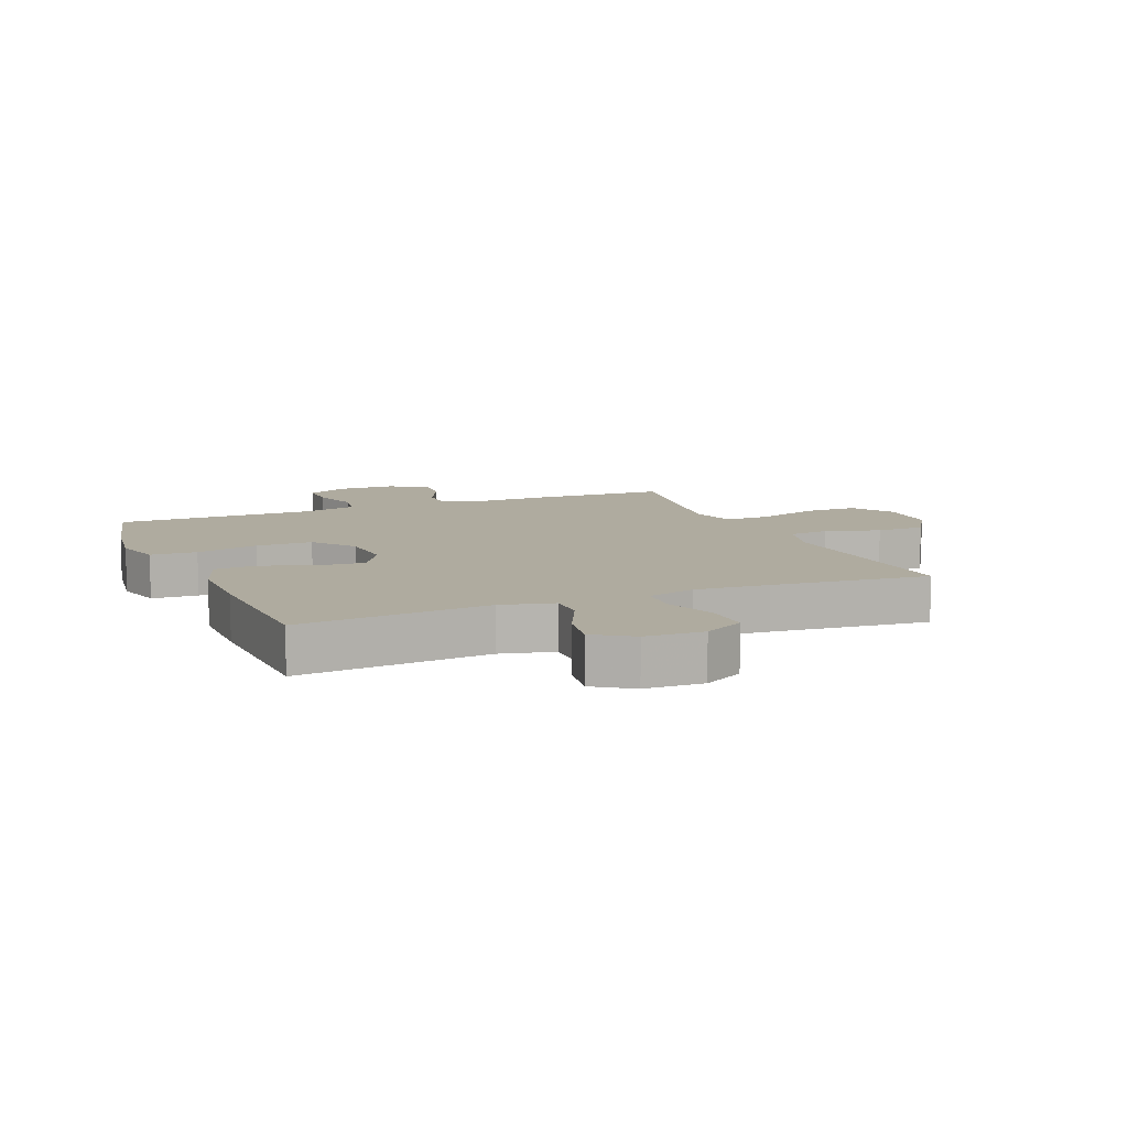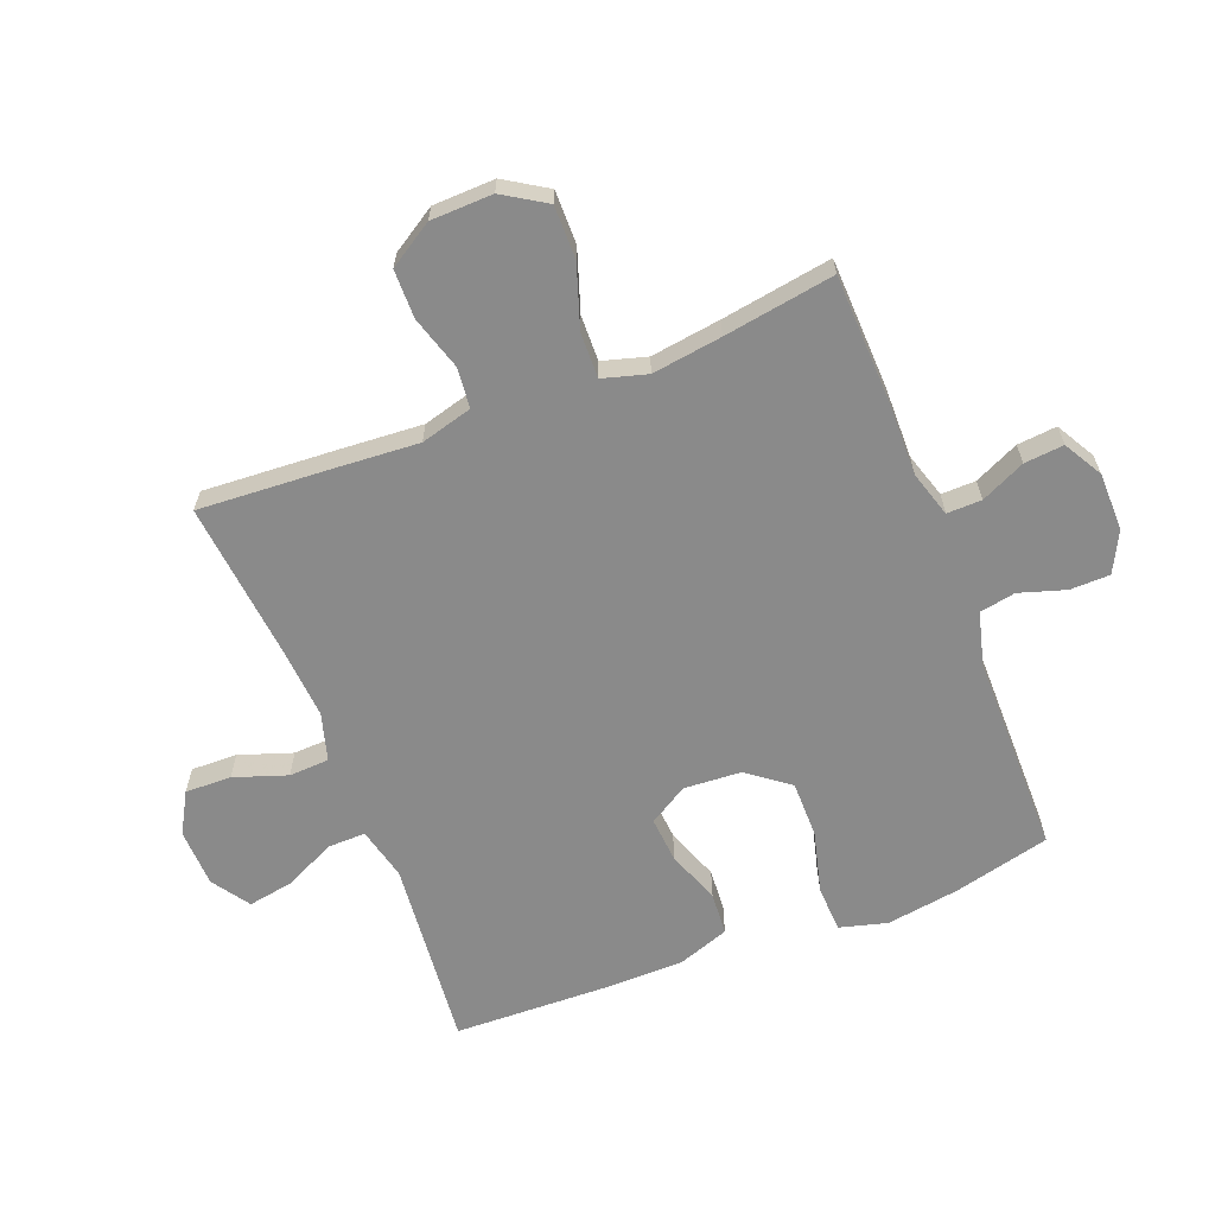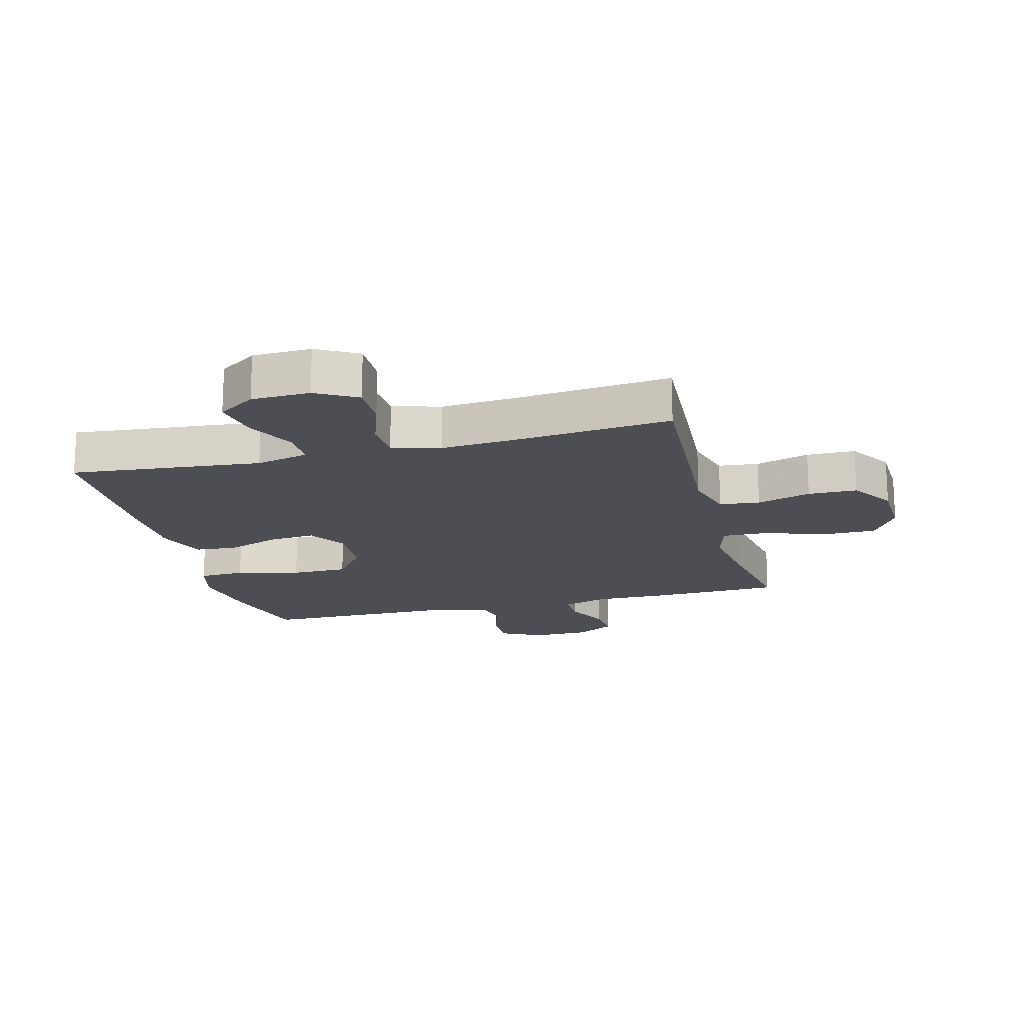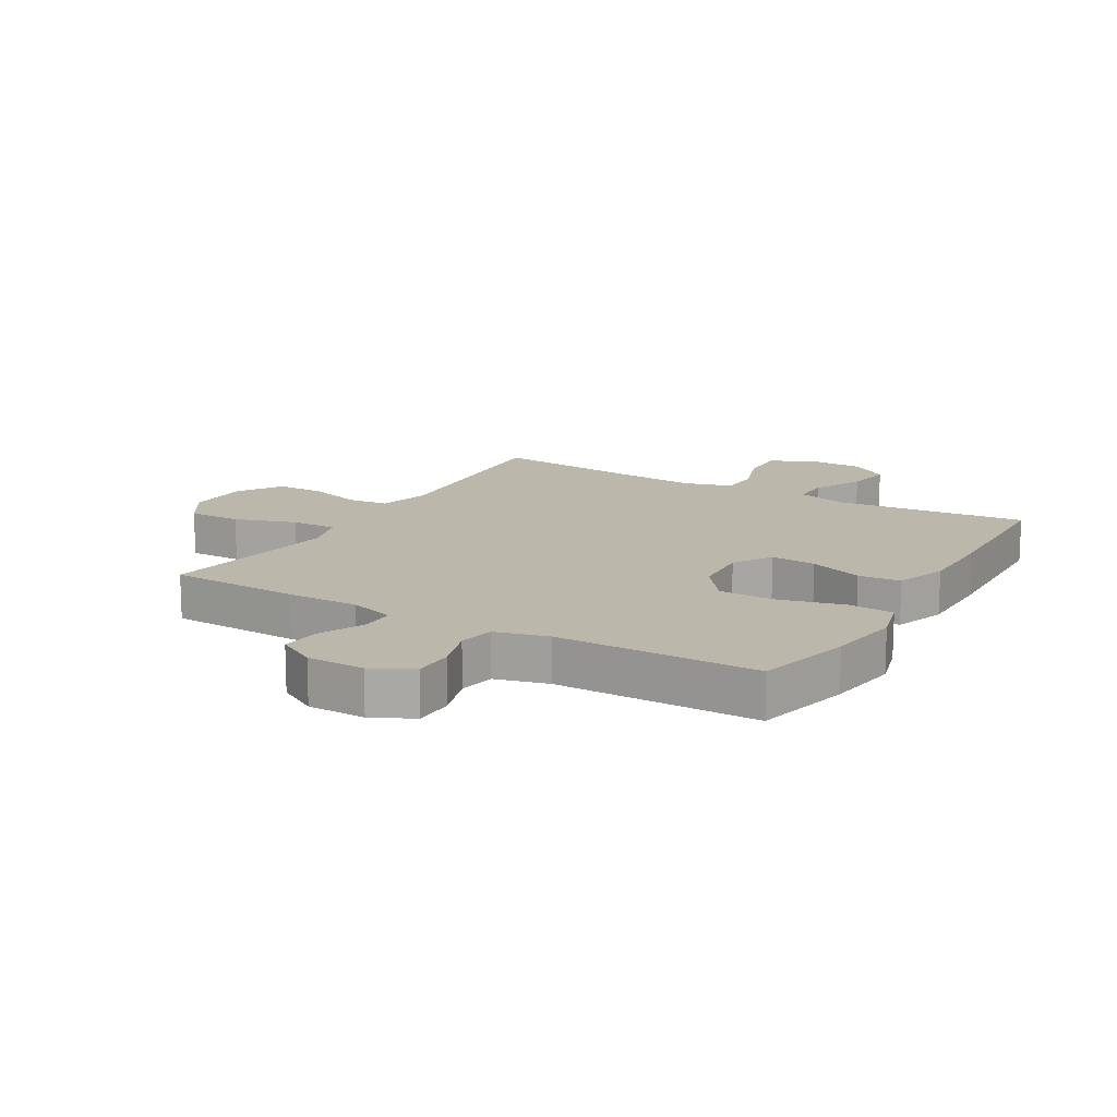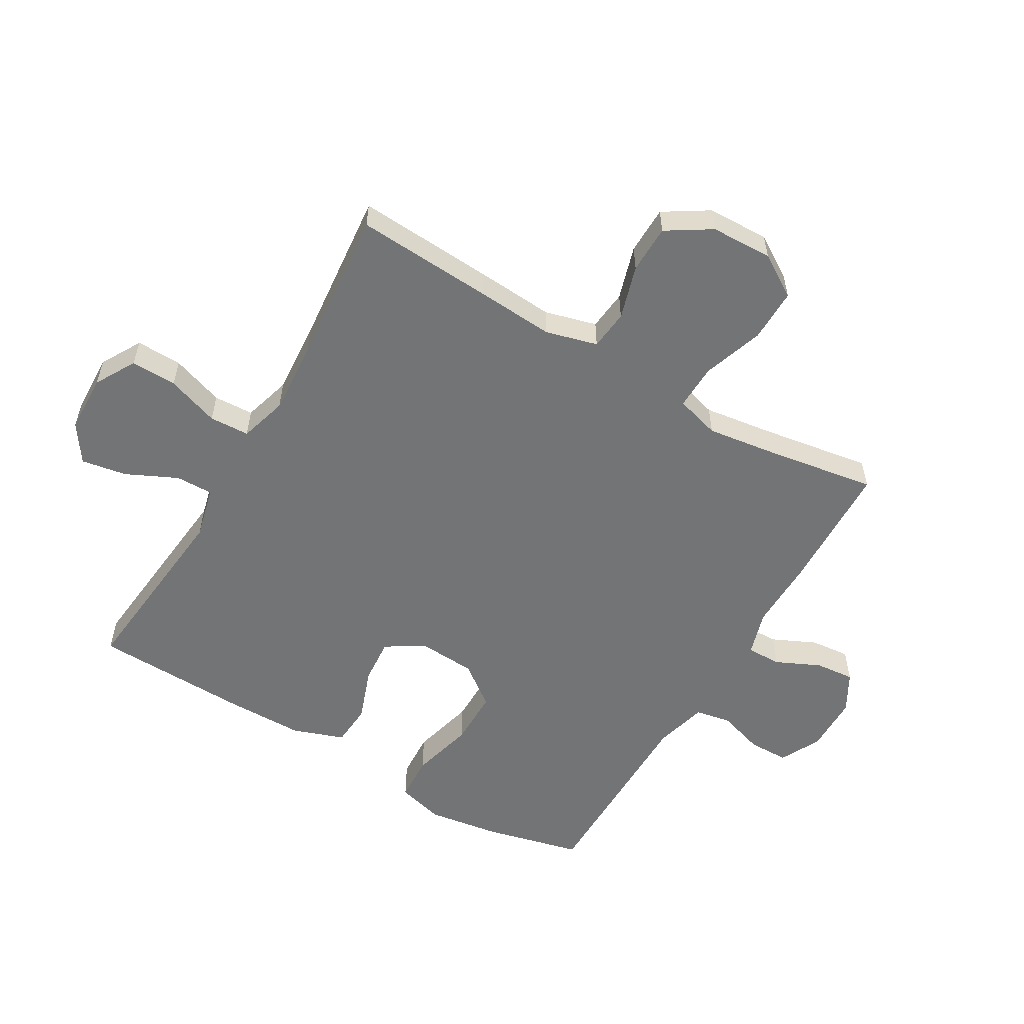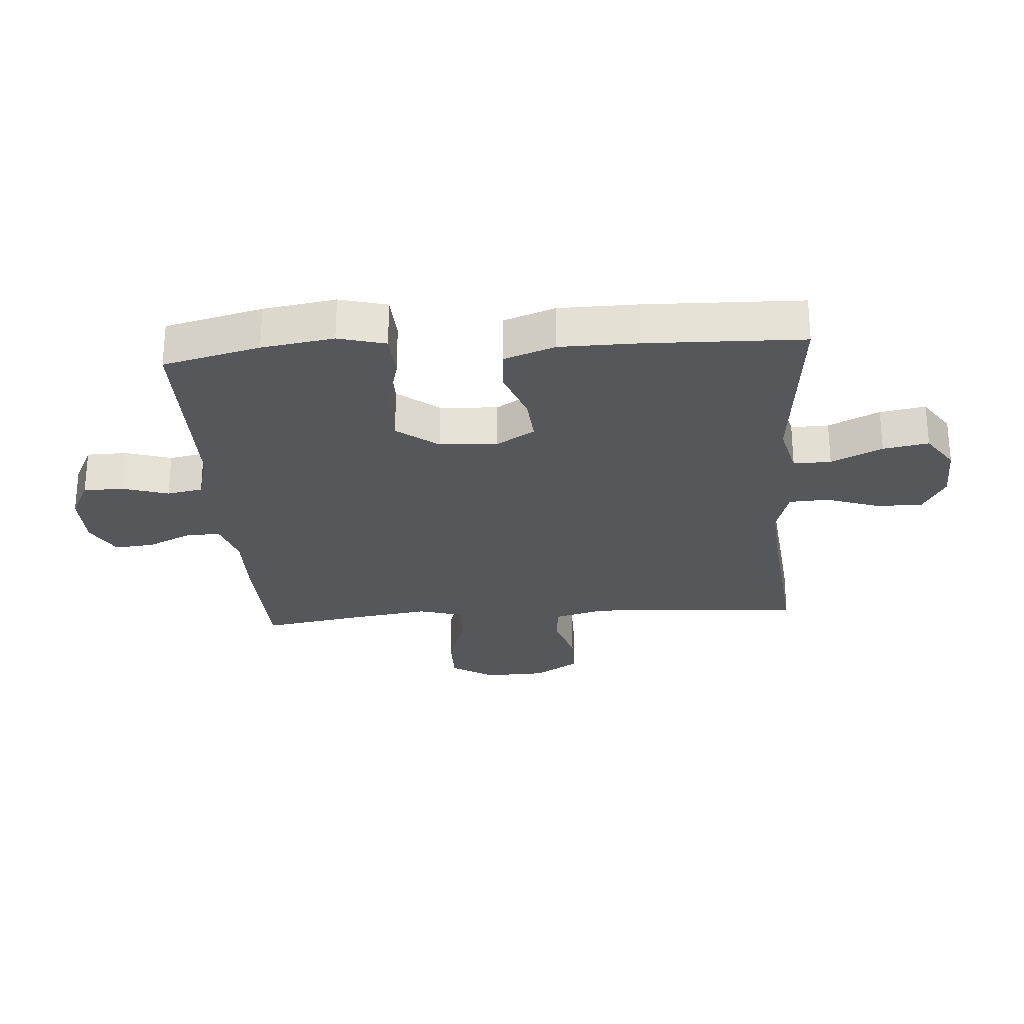
<metadata>
{"format":"obj","ext":"obj","renderer":"f3d","projection":"perspective","resolution":1024,"background":"white","views":[{"elev":9.6,"azim":157.4,"up":"+Y"},{"elev":-63.5,"azim":-68.6,"up":"+Y"},{"elev":-17.3,"azim":-165.3,"up":"+Y"},{"elev":14.5,"azim":30.3,"up":"+Y"},{"elev":-56.2,"azim":-120.4,"up":"+Y"},{"elev":-26.9,"azim":94.3,"up":"+Y"}]}
</metadata>
<code>
v 0.5 0.07 -0.5
v 0.187 0.07 -0.469
v 0.1 0.07 -0.49
v 0.101 0.07 -0.552
v 0.141 0.07 -0.636
v 0.154 0.07 -0.711
v 0.092 0.07 -0.753
v -0.004 0.07 -0.756
v -0.071 0.07 -0.718
v -0.069 0.07 -0.642
v -0.039 0.07 -0.555
v -0.042 0.07 -0.489
v -0.121 0.07 -0.466
v -0.243 0.07 -0.475
v -0.5 0.07 -0.5
v -0.486 0.07 -0.273
v -0.477 0.07 -0.144
v -0.5 0.07 -0.059
v -0.566 0.07 -0.052
v -0.655 0.07 -0.079
v -0.735 0.07 -0.078
v -0.781 0.07 -0.005
v -0.784 0.07 0.097
v -0.74 0.07 0.167
v -0.652 0.07 0.166
v -0.551 0.07 0.132
v -0.476 0.07 0.13
v -0.455 0.07 0.203
v -0.471 0.07 0.318
v -0.5 0.07 0.5
v -0.285 0.07 0.507
v -0.167 0.07 0.505
v -0.092 0.07 0.528
v -0.093 0.07 0.585
v -0.127 0.07 0.658
v -0.133 0.07 0.723
v -0.069 0.07 0.759
v 0.026 0.07 0.76
v 0.093 0.07 0.726
v 0.094 0.07 0.66
v 0.07 0.07 0.584
v 0.081 0.07 0.525
v 0.168 0.07 0.502
v 0.5 0.07 0.5
v 0.539 0.07 0.34
v 0.557 0.07 0.221
v 0.536 0.07 0.143
v 0.46 0.07 0.139
v 0.356 0.07 0.166
v 0.263 0.07 0.166
v 0.211 0.07 0.098
v 0.205 0.07 0.003
v 0.244 0.07 -0.061
v 0.319 0.07 -0.055
v 0.407 0.07 -0.023
v 0.477 0.07 -0.028
v 0.507 0.07 -0.113
v 0.508 0.07 -0.243
v 0.5 0 -0.5
v 0.187 0 -0.469
v 0.1 0 -0.49
v 0.101 0 -0.552
v 0.141 0 -0.636
v 0.154 0 -0.711
v 0.092 0 -0.753
v -0.004 0 -0.756
v -0.071 0 -0.718
v -0.069 0 -0.642
v -0.039 0 -0.555
v -0.042 0 -0.489
v -0.121 0 -0.466
v -0.243 0 -0.475
v -0.5 0 -0.5
v -0.486 0 -0.273
v -0.477 0 -0.144
v -0.5 0 -0.059
v -0.566 0 -0.052
v -0.655 0 -0.079
v -0.735 0 -0.078
v -0.781 0 -0.005
v -0.784 0 0.097
v -0.74 0 0.167
v -0.652 0 0.166
v -0.551 0 0.132
v -0.476 0 0.13
v -0.455 0 0.203
v -0.471 0 0.318
v -0.5 0 0.5
v -0.285 0 0.507
v -0.167 0 0.505
v -0.092 0 0.528
v -0.093 0 0.585
v -0.127 0 0.658
v -0.133 0 0.723
v -0.069 0 0.759
v 0.026 0 0.76
v 0.093 0 0.726
v 0.094 0 0.66
v 0.07 0 0.584
v 0.081 0 0.525
v 0.168 0 0.502
v 0.5 0 0.5
v 0.539 0 0.34
v 0.557 0 0.221
v 0.536 0 0.143
v 0.46 0 0.139
v 0.356 0 0.166
v 0.263 0 0.166
v 0.211 0 0.098
v 0.205 0 0.003
v 0.244 0 -0.061
v 0.319 0 -0.055
v 0.407 0 -0.023
v 0.477 0 -0.028
v 0.507 0 -0.113
v 0.508 0 -0.243
f 58 1 2
f 57 58 2
f 56 57 2
f 55 56 2
f 54 55 2
f 53 54 2 3
f 52 53 3
f 51 52 3
f 47 48 49
f 46 47 49
f 45 46 49
f 44 45 49
f 43 44 49
f 42 43 49 50
f 39 40 41
f 38 39 41
f 37 38 41
f 36 37 41
f 35 36 41
f 34 35 41
f 33 34 41 42
f 42 50 51
f 33 42 51
f 32 33 51
f 32 51 3
f 31 32 3
f 30 31 3
f 29 30 3
f 24 25 26
f 23 24 26
f 22 23 26
f 21 22 26
f 20 21 26
f 19 20 26
f 18 19 26 27
f 17 18 27 28
f 14 15 16 17
f 13 14 17 28
f 9 10 11
f 8 9 11
f 7 8 11
f 6 7 11
f 5 6 11
f 4 5 11
f 4 11 12
f 3 4 12
f 13 28 29
f 12 13 29
f 3 12 29
f 60 59 116
f 60 116 115
f 60 115 114
f 60 114 113
f 60 113 112
f 61 60 112 111
f 61 111 110
f 61 110 109
f 107 106 105
f 107 105 104
f 107 104 103
f 107 103 102
f 107 102 101
f 108 107 101 100
f 99 98 97
f 99 97 96
f 99 96 95
f 99 95 94
f 99 94 93
f 99 93 92
f 100 99 92 91
f 109 108 100
f 109 100 91
f 109 91 90
f 61 109 90
f 61 90 89
f 61 89 88
f 61 88 87
f 84 83 82
f 84 82 81
f 84 81 80
f 84 80 79
f 84 79 78
f 84 78 77
f 85 84 77 76
f 86 85 76 75
f 75 74 73 72
f 86 75 72 71
f 69 68 67
f 69 67 66
f 69 66 65
f 69 65 64
f 69 64 63
f 69 63 62
f 70 69 62
f 70 62 61
f 87 86 71
f 87 71 70
f 87 70 61
f 1 59 60 2
f 2 60 61 3
f 3 61 62 4
f 4 62 63 5
f 5 63 64 6
f 6 64 65 7
f 7 65 66 8
f 8 66 67 9
f 9 67 68 10
f 10 68 69 11
f 11 69 70 12
f 12 70 71 13
f 13 71 72 14
f 14 72 73 15
f 15 73 74 16
f 16 74 75 17
f 17 75 76 18
f 18 76 77 19
f 19 77 78 20
f 20 78 79 21
f 21 79 80 22
f 22 80 81 23
f 23 81 82 24
f 24 82 83 25
f 25 83 84 26
f 26 84 85 27
f 27 85 86 28
f 28 86 87 29
f 29 87 88 30
f 30 88 89 31
f 31 89 90 32
f 32 90 91 33
f 33 91 92 34
f 34 92 93 35
f 35 93 94 36
f 36 94 95 37
f 37 95 96 38
f 38 96 97 39
f 39 97 98 40
f 40 98 99 41
f 41 99 100 42
f 42 100 101 43
f 43 101 102 44
f 44 102 103 45
f 45 103 104 46
f 46 104 105 47
f 47 105 106 48
f 48 106 107 49
f 49 107 108 50
f 50 108 109 51
f 51 109 110 52
f 52 110 111 53
f 53 111 112 54
f 54 112 113 55
f 55 113 114 56
f 56 114 115 57
f 57 115 116 58
f 58 116 59 1

</code>
